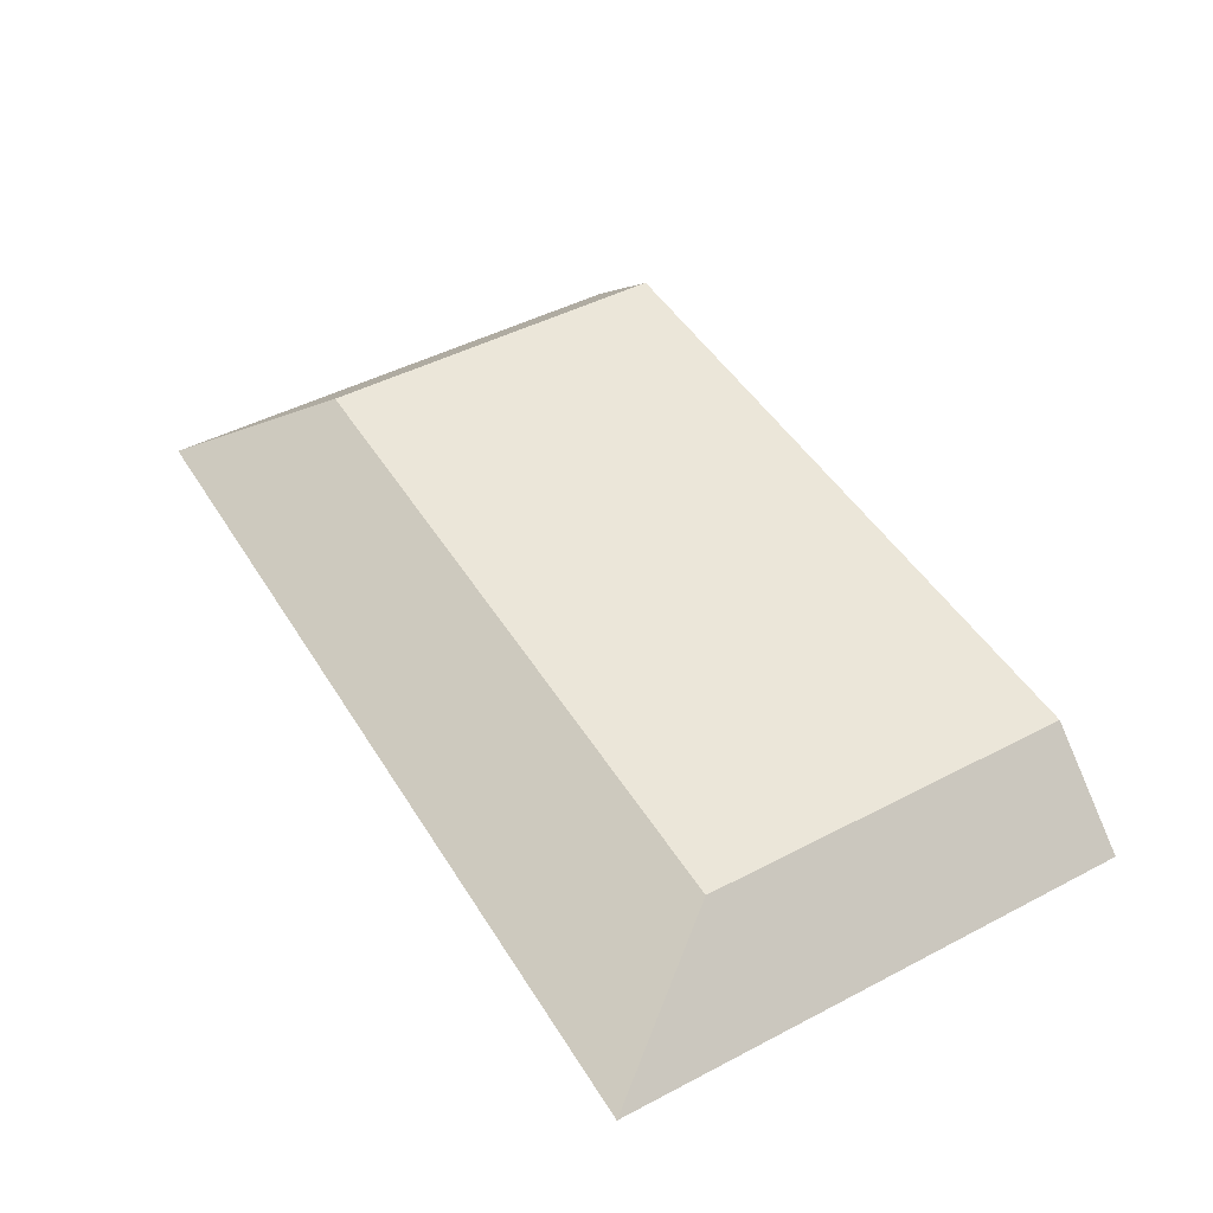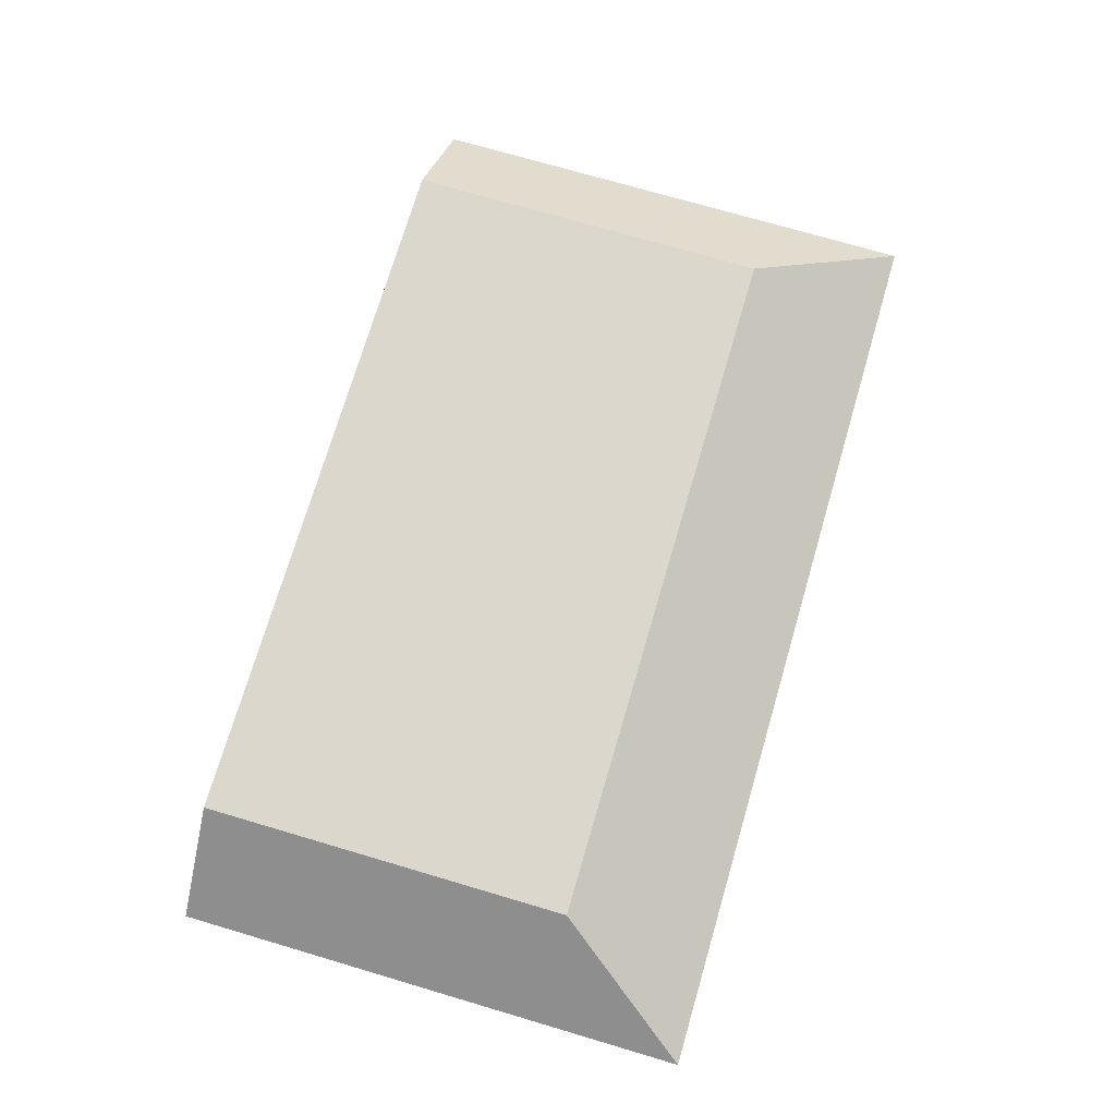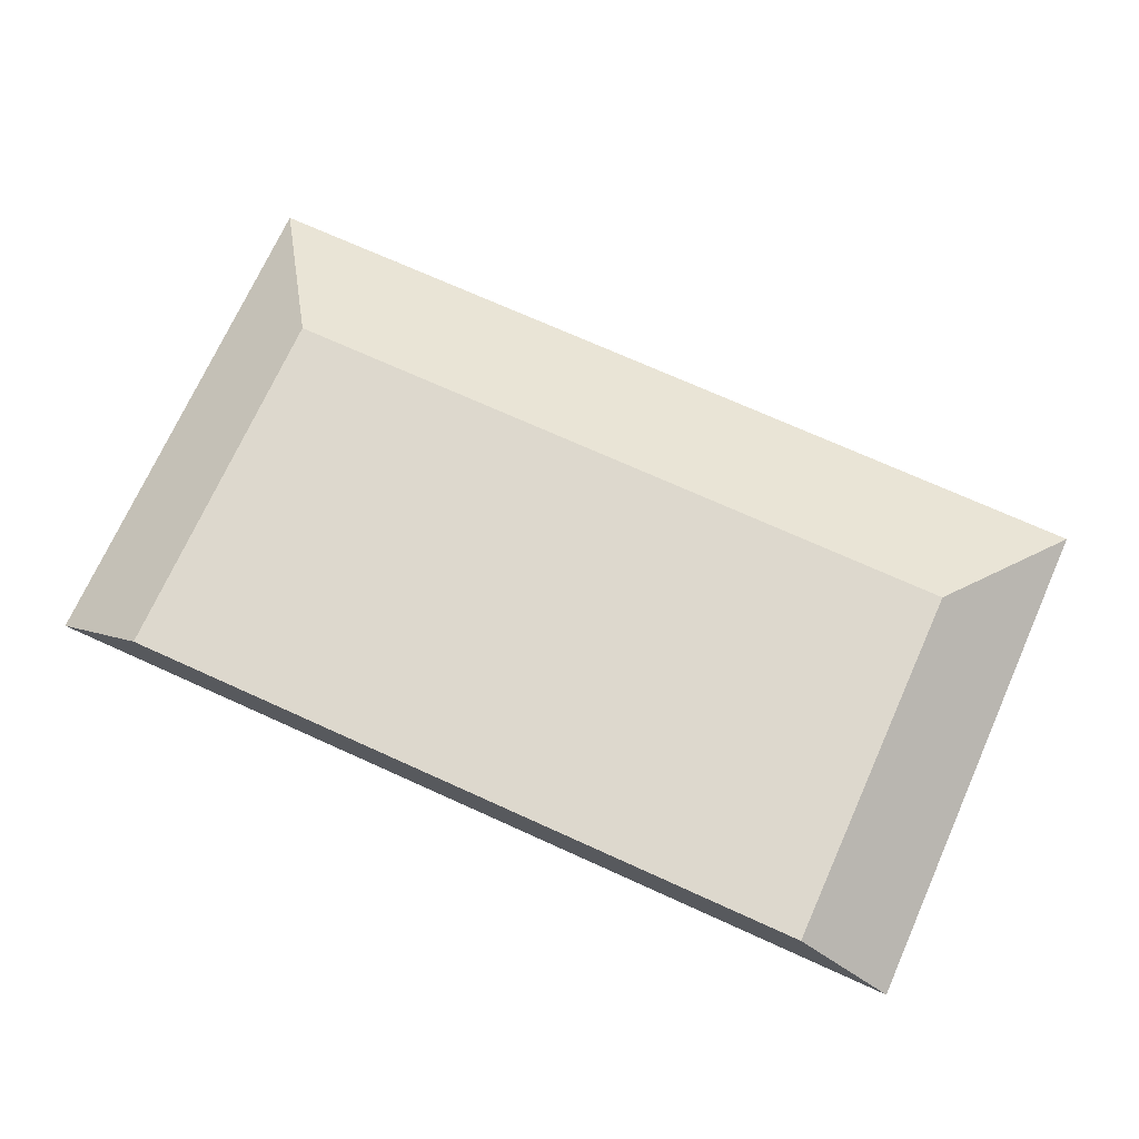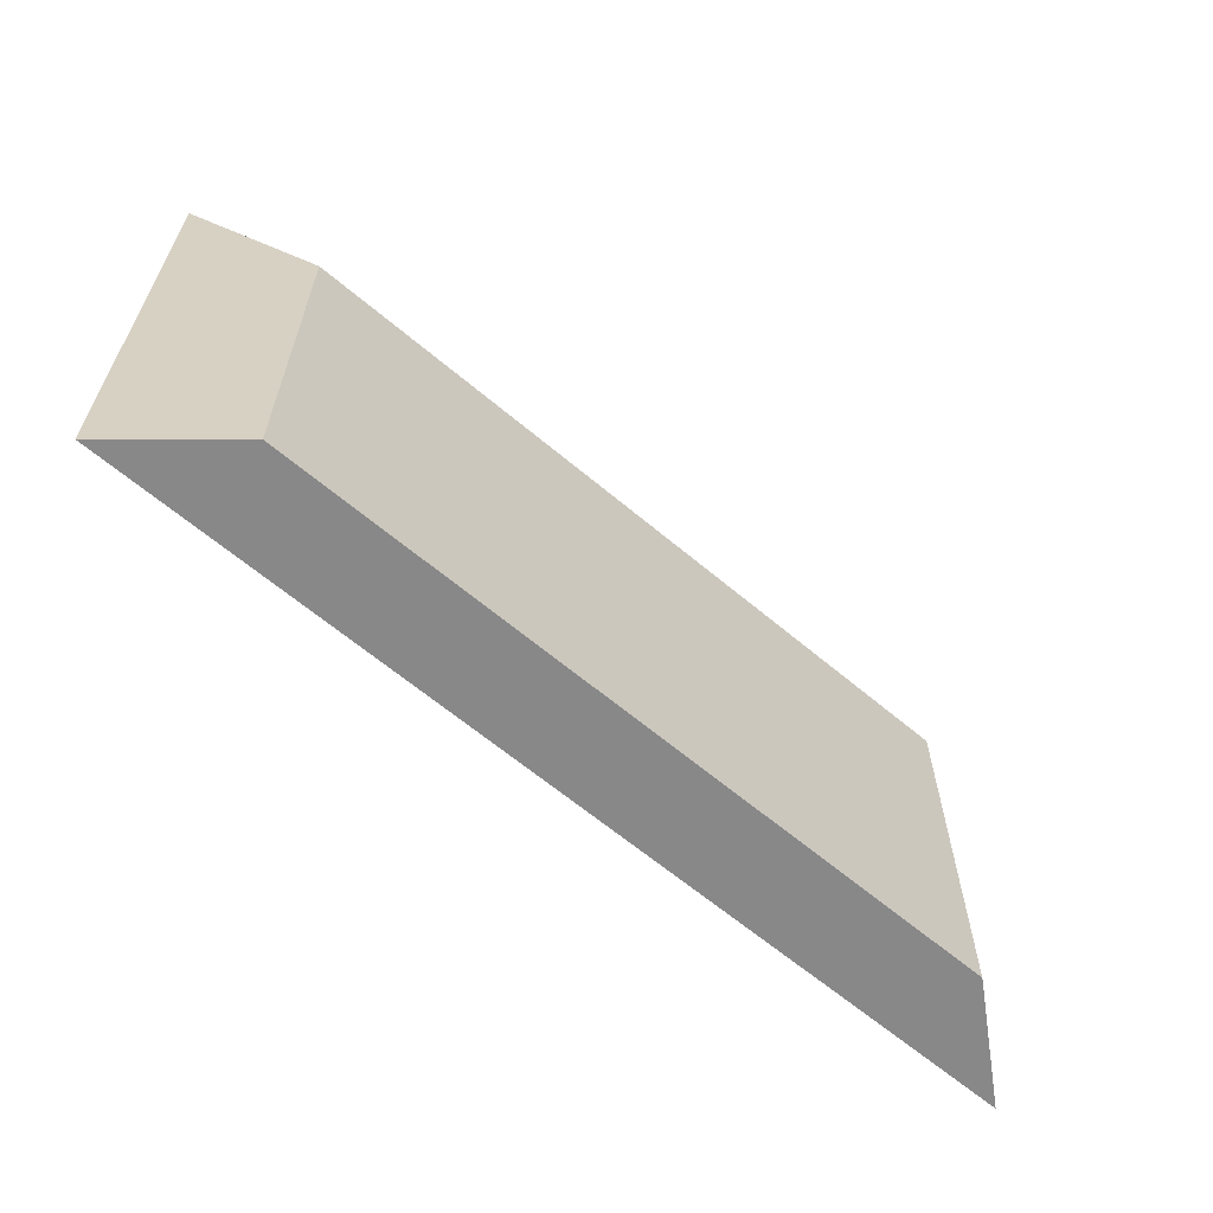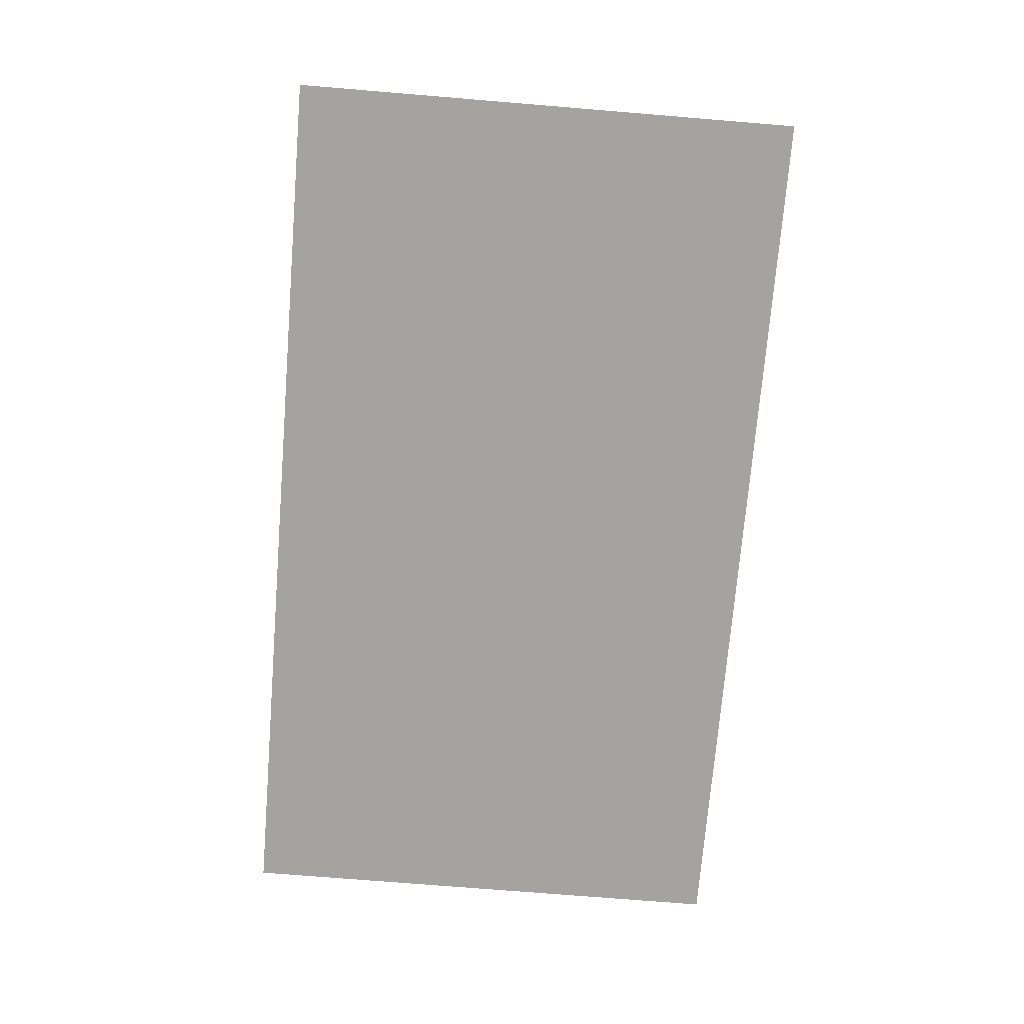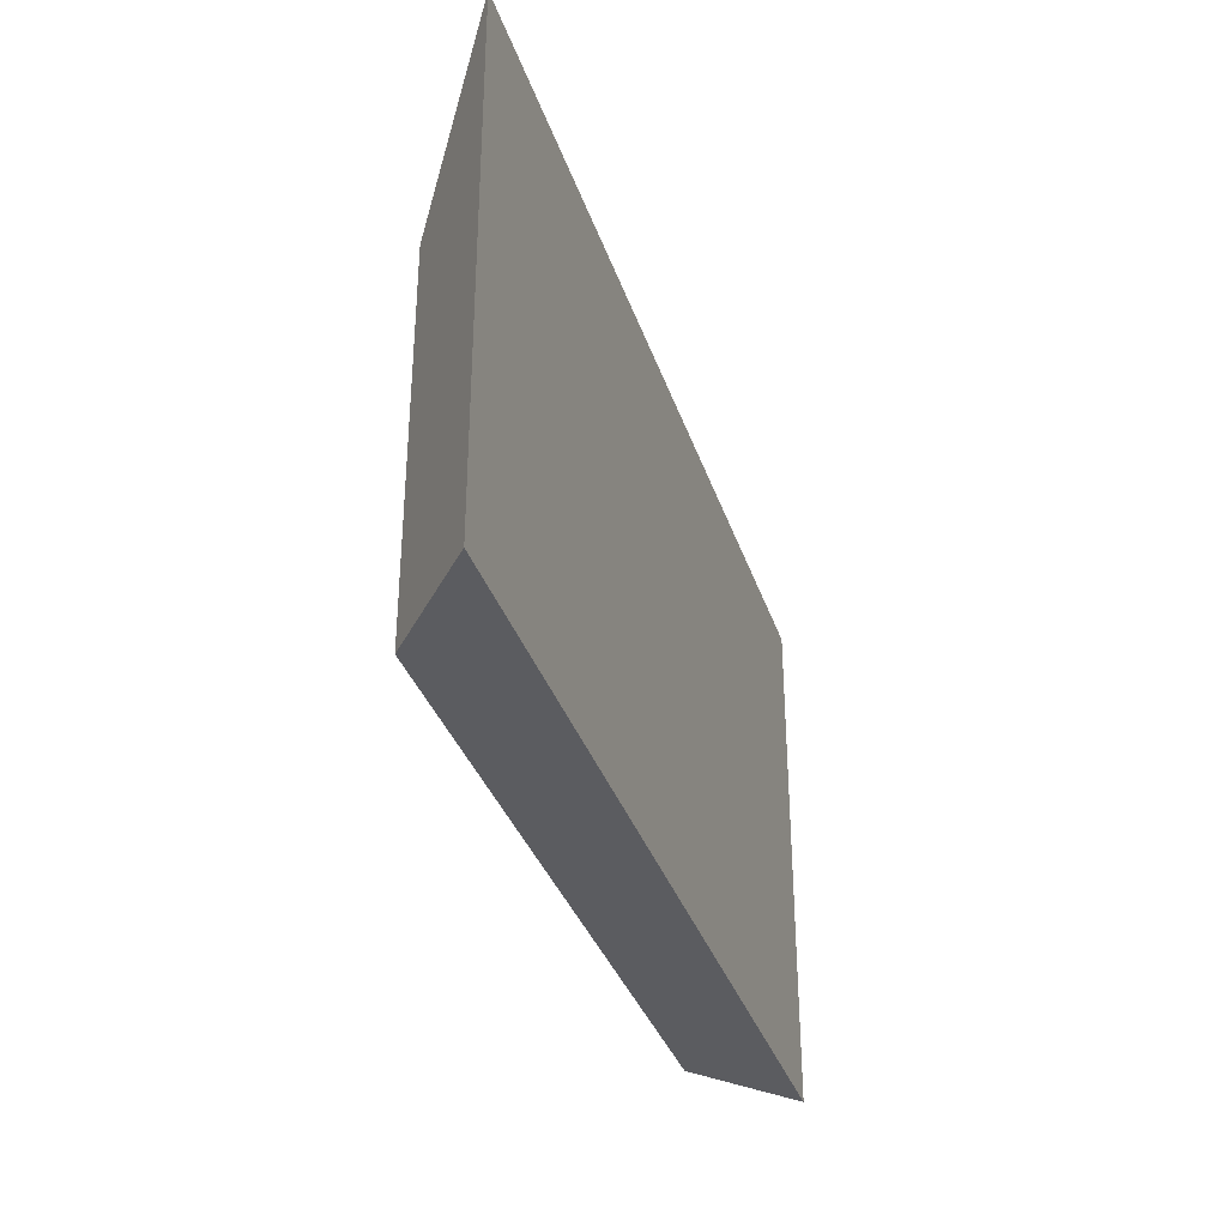
<metadata>
{"format":"obj","ext":"obj","renderer":"f3d","projection":"perspective","resolution":1024,"background":"white","views":[{"elev":47.4,"azim":59.6,"up":"+Y"},{"elev":73.4,"azim":-73.6,"up":"+Y"},{"elev":72.2,"azim":-155.7,"up":"+Y"},{"elev":-62.9,"azim":139.4,"up":"+Z"},{"elev":-73.0,"azim":85.3,"up":"+Y"},{"elev":-34.5,"azim":-72.8,"up":"+Z"}]}
</metadata>
<code>
o mesh26/mesh26-geometry#mesh26-geometry
v -0.3417 -0.1673 0.1521
v -0.4606 -0.1673 0.2193
v -0.4606 -0.1673 0.1521
v -0.3417 -0.1673 0.2193
v -0.4475 -0.1561 0.2005
v -0.4475 -0.1561 0.1521
v -0.3548 -0.1561 0.2005
v -0.3548 -0.1561 0.1521
f 1 2 3
f 2 1 4
f 3 2 1
f 4 1 2
f 5 3 2
f 2 3 5
f 6 1 3
f 3 1 6
f 1 7 4
f 4 7 1
f 4 5 2
f 2 5 4
f 3 5 6
f 6 5 3
f 1 6 8
f 8 6 1
f 7 1 8
f 8 1 7
f 5 4 7
f 7 4 5
f 7 6 5
f 5 6 7
f 6 7 8
f 8 7 6

</code>
